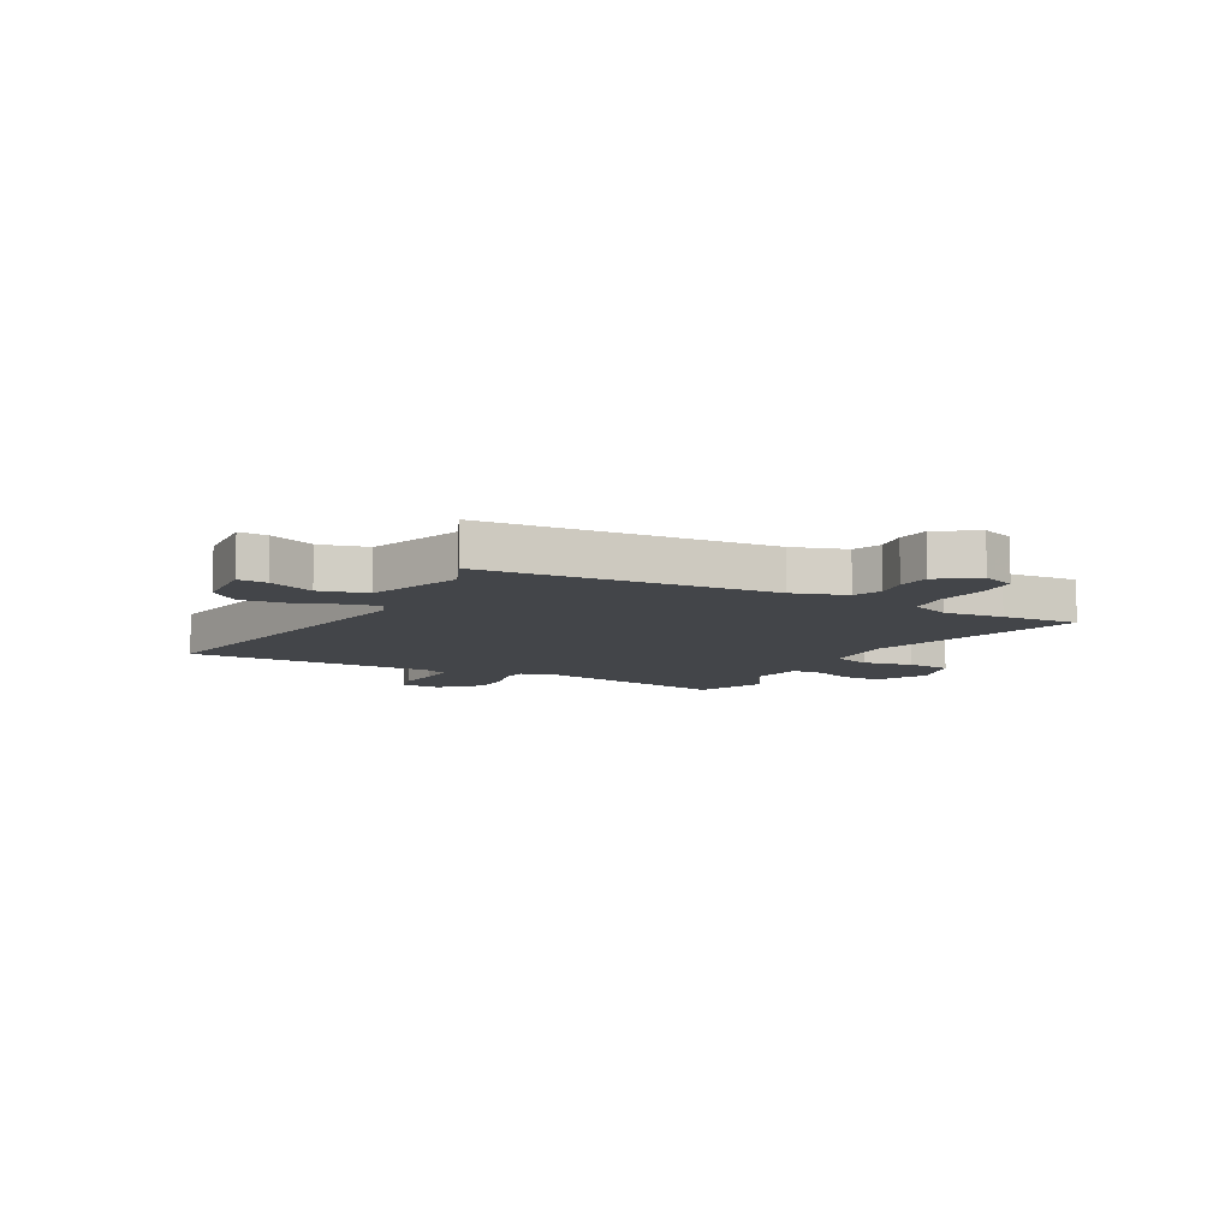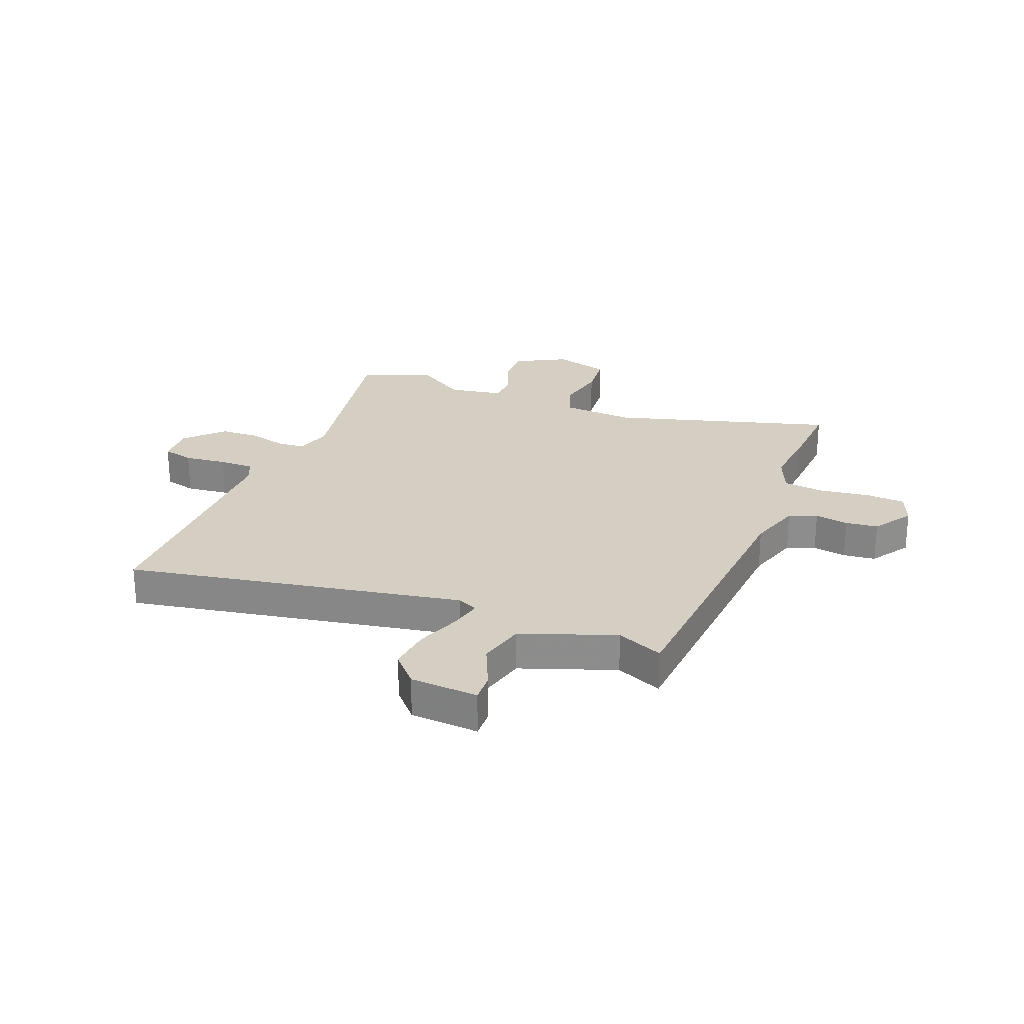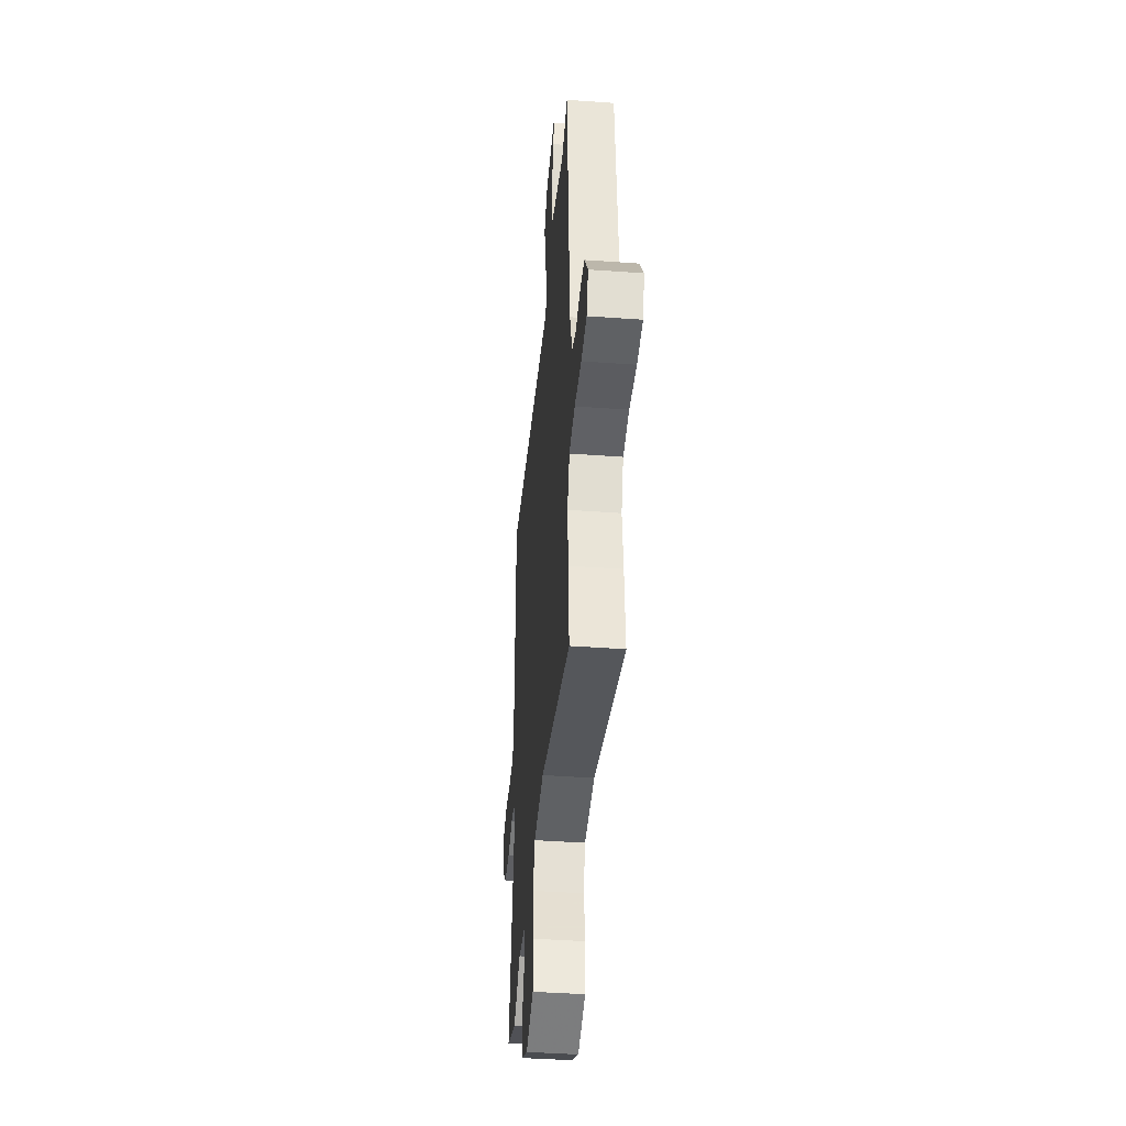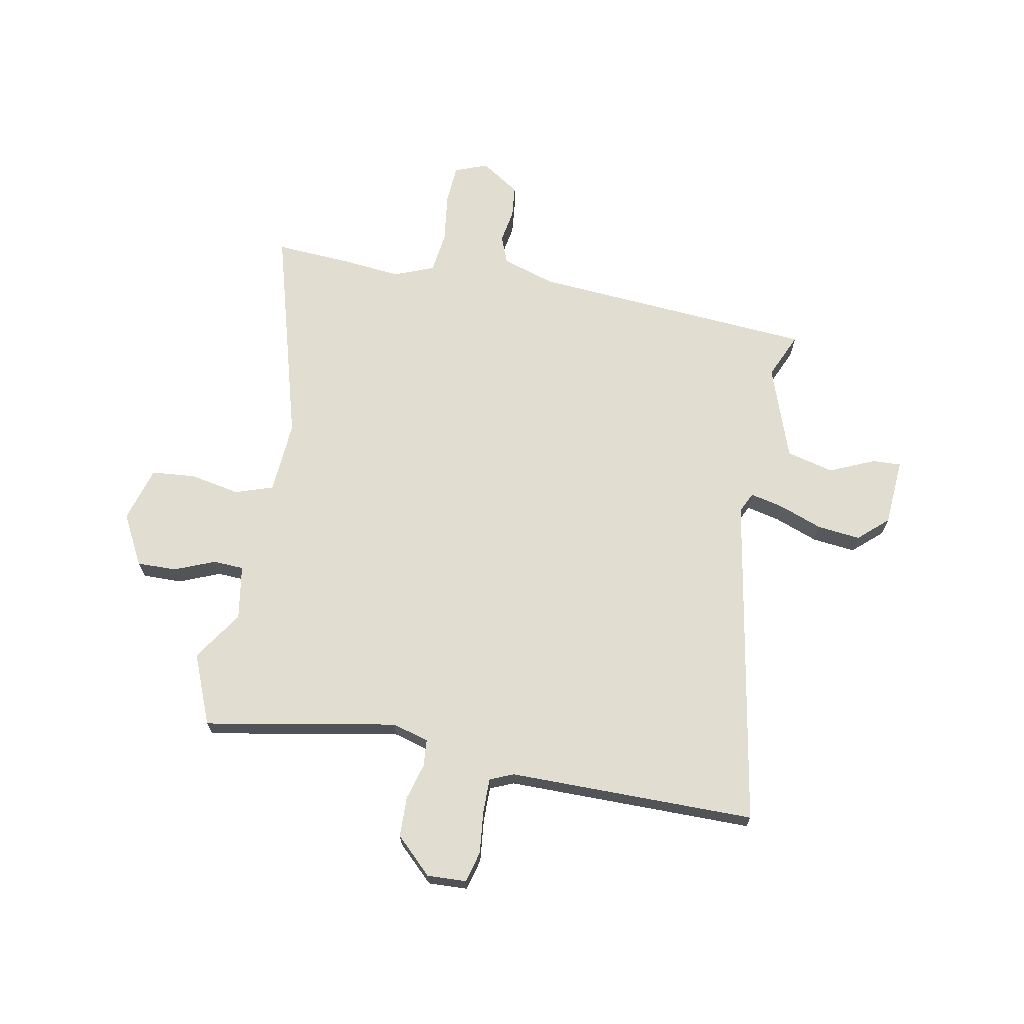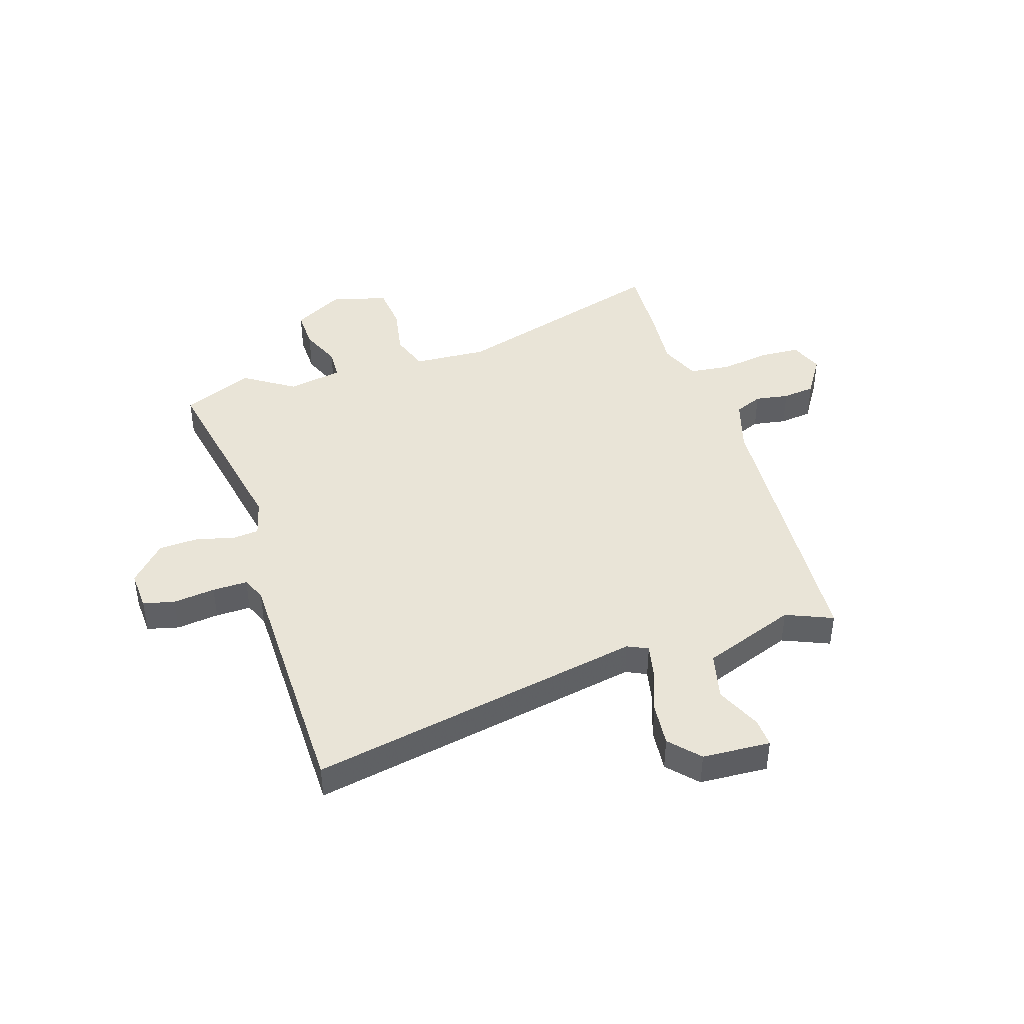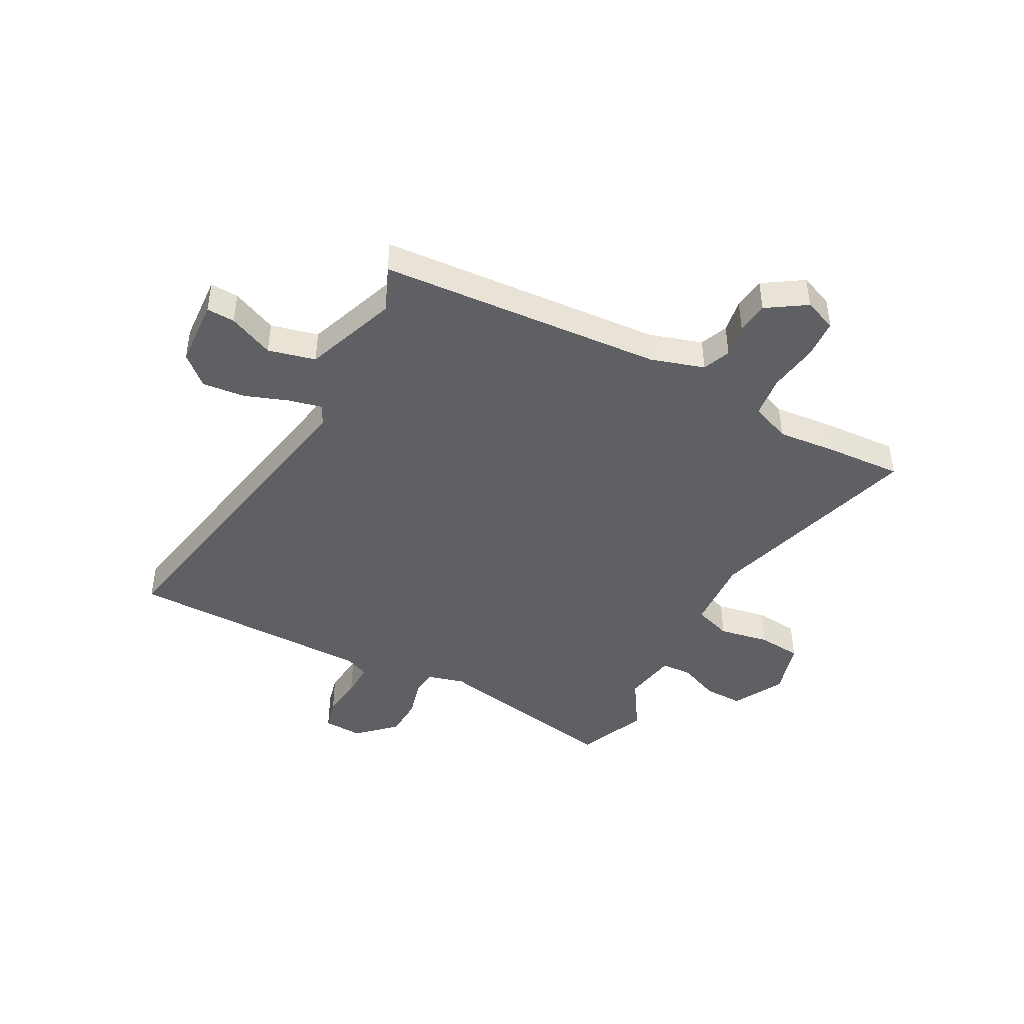
<metadata>
{"format":"obj","ext":"obj","renderer":"f3d","projection":"perspective","resolution":1024,"background":"white","views":[{"elev":-8.9,"azim":61.5,"up":"+Y"},{"elev":25.4,"azim":21.2,"up":"+Y"},{"elev":-42.3,"azim":85.0,"up":"+Z"},{"elev":68.4,"azim":-79.5,"up":"+Y"},{"elev":43.0,"azim":-18.6,"up":"+Y"},{"elev":-44.1,"azim":61.4,"up":"+Y"}]}
</metadata>
<code>
v -0.399 0.07 -0.541
v -0.528 0.07 -0.489
v -0.465 0.07 -0.137
v -0.484 0.07 -0.07
v -0.533 0.07 -0.066
v -0.601 0.07 -0.085
v -0.674 0.07 -0.083
v -0.738 0.07 -0.017
v -0.735 0.07 0.055
v -0.678 0.07 0.07
v -0.601 0.07 0.062
v -0.537 0.07 0.062
v -0.519 0.07 0.105
v -0.52 0.07 0.557
v 0.092 0.07 0.451
v 0.129 0.07 0.469
v 0.115 0.07 0.529
v 0.085 0.07 0.609
v 0.076 0.07 0.688
v 0.124 0.07 0.742
v 0.248 0.07 0.751
v 0.246 0.07 0.699
v 0.21 0.07 0.616
v 0.232 0.07 0.53
v 0.403 0.07 0.47
v 0.487 0.07 0.507
v 0.527 0.07 -0.012
v 0.558 0.07 -0.109
v 0.609 0.07 -0.129
v 0.67 0.07 -0.118
v 0.729 0.07 -0.124
v 0.776 0.07 -0.195
v 0.753 0.07 -0.255
v 0.681 0.07 -0.26
v 0.59 0.07 -0.248
v 0.514 0.07 -0.258
v 0.485 0.07 -0.331
v 0.496 0.07 -0.438
v 0.505 0.07 -0.578
v 0.104 0.07 -0.466
v -0.03 0.07 -0.476
v -0.053 0.07 -0.545
v -0.035 0.07 -0.637
v -0.042 0.07 -0.717
v -0.143 0.07 -0.747
v -0.236 0.07 -0.698
v -0.235 0.07 -0.626
v -0.205 0.07 -0.552
v -0.208 0.07 -0.496
v -0.308 0.07 -0.48
v -0.399 0 -0.541
v -0.528 0 -0.489
v -0.465 0 -0.137
v -0.484 0 -0.07
v -0.533 0 -0.066
v -0.601 0 -0.085
v -0.674 0 -0.083
v -0.738 0 -0.017
v -0.735 0 0.055
v -0.678 0 0.07
v -0.601 0 0.062
v -0.537 0 0.062
v -0.519 0 0.105
v -0.52 0 0.557
v 0.092 0 0.451
v 0.129 0 0.469
v 0.115 0 0.529
v 0.085 0 0.609
v 0.076 0 0.688
v 0.124 0 0.742
v 0.248 0 0.751
v 0.246 0 0.699
v 0.21 0 0.616
v 0.232 0 0.53
v 0.403 0 0.47
v 0.487 0 0.507
v 0.527 0 -0.012
v 0.558 0 -0.109
v 0.609 0 -0.129
v 0.67 0 -0.118
v 0.729 0 -0.124
v 0.776 0 -0.195
v 0.753 0 -0.255
v 0.681 0 -0.26
v 0.59 0 -0.248
v 0.514 0 -0.258
v 0.485 0 -0.331
v 0.496 0 -0.438
v 0.505 0 -0.578
v 0.104 0 -0.466
v -0.03 0 -0.476
v -0.053 0 -0.545
v -0.035 0 -0.637
v -0.042 0 -0.717
v -0.143 0 -0.747
v -0.236 0 -0.698
v -0.235 0 -0.626
v -0.205 0 -0.552
v -0.208 0 -0.496
v -0.308 0 -0.48
f 45 46 47 48
f 45 48 49
f 42 43 44 45
f 41 42 45 49
f 37 38 39 40
f 36 37 40 41
f 32 33 34 35
f 32 35 36
f 29 30 31 32
f 28 29 32 36
f 27 28 36 41
f 25 26 27 41
f 20 21 22 23
f 20 23 24
f 17 18 19 20
f 16 17 20 24
f 13 14 15
f 12 13 15 16
f 8 9 10 11
f 8 11 12
f 5 6 7 8
f 4 5 8 12
f 50 1 2 3
f 50 3 4
f 25 41 49 50
f 16 24 25 50
f 4 12 16 50
f 98 97 96 95
f 99 98 95
f 95 94 93 92
f 99 95 92 91
f 90 89 88 87
f 91 90 87 86
f 85 84 83 82
f 86 85 82
f 82 81 80 79
f 86 82 79 78
f 91 86 78 77
f 91 77 76 75
f 73 72 71 70
f 74 73 70
f 70 69 68 67
f 74 70 67 66
f 65 64 63
f 66 65 63 62
f 61 60 59 58
f 62 61 58
f 58 57 56 55
f 62 58 55 54
f 53 52 51 100
f 54 53 100
f 100 99 91 75
f 100 75 74 66
f 100 66 62 54
f 1 51 52 2
f 2 52 53 3
f 3 53 54 4
f 4 54 55 5
f 5 55 56 6
f 6 56 57 7
f 7 57 58 8
f 8 58 59 9
f 9 59 60 10
f 10 60 61 11
f 11 61 62 12
f 12 62 63 13
f 13 63 64 14
f 14 64 65 15
f 15 65 66 16
f 16 66 67 17
f 17 67 68 18
f 18 68 69 19
f 19 69 70 20
f 20 70 71 21
f 21 71 72 22
f 22 72 73 23
f 23 73 74 24
f 24 74 75 25
f 25 75 76 26
f 26 76 77 27
f 27 77 78 28
f 28 78 79 29
f 29 79 80 30
f 30 80 81 31
f 31 81 82 32
f 32 82 83 33
f 33 83 84 34
f 34 84 85 35
f 35 85 86 36
f 36 86 87 37
f 37 87 88 38
f 38 88 89 39
f 39 89 90 40
f 40 90 91 41
f 41 91 92 42
f 42 92 93 43
f 43 93 94 44
f 44 94 95 45
f 45 95 96 46
f 46 96 97 47
f 47 97 98 48
f 48 98 99 49
f 49 99 100 50
f 50 100 51 1

</code>
